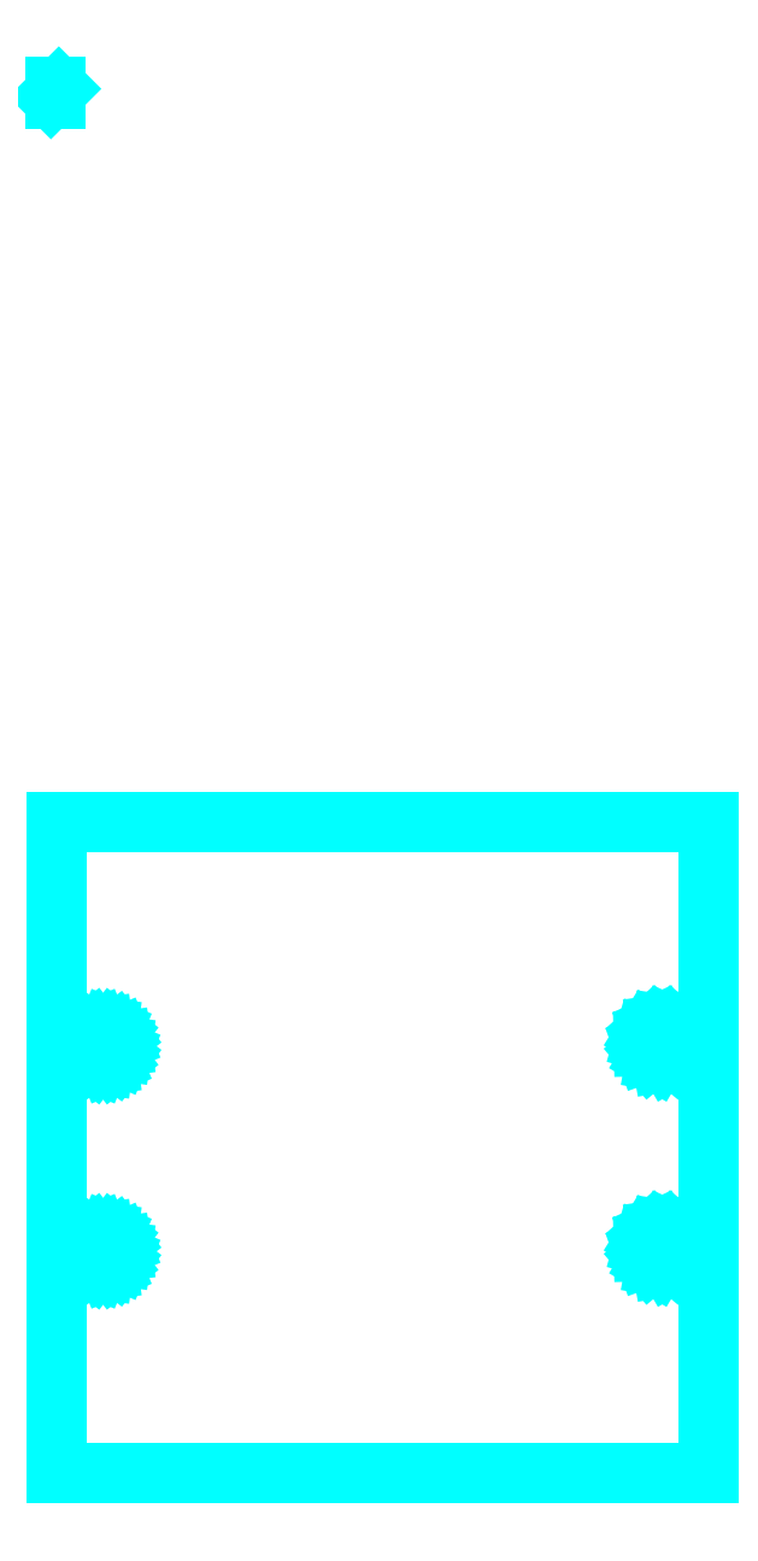
<metadata>
{"format":"dxf","ext":"dxf","renderer":"ezdxf+matplotlib","layout":"modelspace","background":"white","min_lineweight":24,"dpi":150}
</metadata>
<code>
0
SECTION
2
ENTITIES
0
LINE
8
Layer 1
10
0.8467
20
140.8
30
0
11
-0.8467
21
139.1
31
0
0
LINE
8
Layer 1
10
0
20
141.4
30
0
11
0
21
138.6
31
0
0
LINE
8
silkscreen
10
14.37
20
-108.7
30
0
11
14.23
21
-107.6
31
0
0
LINE
8
silkscreen
10
14.23
20
-107.6
30
0
11
13.83
21
-106.7
31
0
0
LINE
8
silkscreen
10
13.83
20
-106.7
30
0
11
13.2
21
-105.8
31
0
0
LINE
8
silkscreen
10
13.2
20
-105.8
30
0
11
12.36
21
-105.2
31
0
0
LINE
8
silkscreen
10
12.36
20
-105.2
30
0
11
11.39
21
-104.8
31
0
0
LINE
8
silkscreen
10
11.39
20
-104.8
30
0
11
10.36
21
-104.6
31
0
0
LINE
8
silkscreen
10
10.36
20
-104.6
30
0
11
9.329
21
-104.8
31
0
0
LINE
8
silkscreen
10
9.329
20
-104.8
30
0
11
8.354
21
-105.2
31
0
0
LINE
8
silkscreen
10
8.354
20
-105.2
30
0
11
7.518
21
-105.8
31
0
0
LINE
8
silkscreen
10
7.518
20
-105.8
30
0
11
6.887
21
-106.7
31
0
0
LINE
8
silkscreen
10
6.887
20
-106.7
30
0
11
6.489
21
-107.6
31
0
0
LINE
8
silkscreen
10
6.489
20
-107.6
30
0
11
6.35
21
-108.7
31
0
0
LINE
8
silkscreen
10
6.35
20
-108.7
30
0
11
6.489
21
-109.7
31
0
0
LINE
8
silkscreen
10
6.489
20
-109.7
30
0
11
6.887
21
-110.7
31
0
0
LINE
8
silkscreen
10
6.887
20
-110.7
30
0
11
7.518
21
-111.5
31
0
0
LINE
8
silkscreen
10
7.518
20
-111.5
30
0
11
8.354
21
-112.1
31
0
0
LINE
8
silkscreen
10
8.354
20
-112.1
30
0
11
9.329
21
-112.5
31
0
0
LINE
8
silkscreen
10
9.329
20
-112.5
30
0
11
10.36
21
-112.7
31
0
0
LINE
8
silkscreen
10
10.36
20
-112.7
30
0
11
11.39
21
-112.5
31
0
0
LINE
8
silkscreen
10
11.39
20
-112.5
30
0
11
12.36
21
-112.1
31
0
0
LINE
8
silkscreen
10
12.36
20
-112.1
30
0
11
13.2
21
-111.5
31
0
0
LINE
8
silkscreen
10
13.2
20
-111.5
30
0
11
13.83
21
-110.7
31
0
0
LINE
8
silkscreen
10
13.83
20
-110.7
30
0
11
14.23
21
-109.7
31
0
0
LINE
8
silkscreen
10
14.23
20
-109.7
30
0
11
14.37
21
-108.7
31
0
0
LINE
8
silkscreen
10
14.37
20
-108.7
30
0
11
14.37
21
-108.7
31
0
0
LINE
8
silkscreen
10
134.3
20
-108.7
30
0
11
134.4
21
-107.5
31
0
0
LINE
8
silkscreen
10
134.4
20
-107.5
30
0
11
134.1
21
-106.4
31
0
0
LINE
8
silkscreen
10
134.1
20
-106.4
30
0
11
133.5
21
-105.4
31
0
0
LINE
8
silkscreen
10
133.5
20
-105.4
30
0
11
132.6
21
-104.6
31
0
0
LINE
8
silkscreen
10
132.6
20
-104.6
30
0
11
131.5
21
-104.1
31
0
0
LINE
8
silkscreen
10
131.5
20
-104.1
30
0
11
130.4
21
-104
31
0
0
LINE
8
silkscreen
10
130.4
20
-104
30
0
11
129.3
21
-104.1
31
0
0
LINE
8
silkscreen
10
129.3
20
-104.1
30
0
11
128.2
21
-104.6
31
0
0
LINE
8
silkscreen
10
128.2
20
-104.6
30
0
11
127.3
21
-105.4
31
0
0
LINE
8
silkscreen
10
127.3
20
-105.4
30
0
11
126.7
21
-106.4
31
0
0
LINE
8
silkscreen
10
126.7
20
-106.4
30
0
11
126.4
21
-107.5
31
0
0
LINE
8
silkscreen
10
126.4
20
-107.5
30
0
11
126.4
21
-108.7
31
0
0
LINE
8
silkscreen
10
126.4
20
-108.7
30
0
11
126.9
21
-110
31
0
0
LINE
8
silkscreen
10
126.9
20
-110
30
0
11
127.8
21
-111
31
0
0
LINE
8
silkscreen
10
127.8
20
-111
30
0
11
129
21
-111.7
31
0
0
LINE
8
silkscreen
10
129
20
-111.7
30
0
11
130.4
21
-112
31
0
0
LINE
8
silkscreen
10
130.4
20
-112
30
0
11
131.8
21
-111.7
31
0
0
LINE
8
silkscreen
10
131.8
20
-111.7
30
0
11
133
21
-111
31
0
0
LINE
8
silkscreen
10
133
20
-111
30
0
11
133.9
21
-110
31
0
0
LINE
8
silkscreen
10
133.9
20
-110
30
0
11
134.3
21
-108.7
31
0
0
LINE
8
silkscreen
10
134.3
20
-108.7
30
0
11
134.3
21
-108.7
31
0
0
LINE
8
silkscreen
10
134.3
20
-64.63
30
0
11
134.4
21
-63.46
31
0
0
LINE
8
silkscreen
10
134.4
20
-63.46
30
0
11
134.1
21
-62.36
31
0
0
LINE
8
silkscreen
10
134.1
20
-62.36
30
0
11
133.5
21
-61.38
31
0
0
LINE
8
silkscreen
10
133.5
20
-61.38
30
0
11
132.6
21
-60.61
31
0
0
LINE
8
silkscreen
10
132.6
20
-60.61
30
0
11
131.5
21
-60.11
31
0
0
LINE
8
silkscreen
10
131.5
20
-60.11
30
0
11
130.4
21
-59.95
31
0
0
LINE
8
silkscreen
10
130.4
20
-59.95
30
0
11
129.3
21
-60.11
31
0
0
LINE
8
silkscreen
10
129.3
20
-60.11
30
0
11
128.2
21
-60.61
31
0
0
LINE
8
silkscreen
10
128.2
20
-60.61
30
0
11
127.3
21
-61.38
31
0
0
LINE
8
silkscreen
10
127.3
20
-61.38
30
0
11
126.7
21
-62.36
31
0
0
LINE
8
silkscreen
10
126.7
20
-62.36
30
0
11
126.4
21
-63.46
31
0
0
LINE
8
silkscreen
10
126.4
20
-63.46
30
0
11
126.4
21
-64.63
31
0
0
LINE
8
silkscreen
10
126.4
20
-64.63
30
0
11
126.9
21
-65.96
31
0
0
LINE
8
silkscreen
10
126.9
20
-65.96
30
0
11
127.8
21
-67.02
31
0
0
LINE
8
silkscreen
10
127.8
20
-67.02
30
0
11
129
21
-67.72
31
0
0
LINE
8
silkscreen
10
129
20
-67.72
30
0
11
130.4
21
-67.97
31
0
0
LINE
8
silkscreen
10
130.4
20
-67.97
30
0
11
131.8
21
-67.72
31
0
0
LINE
8
silkscreen
10
131.8
20
-67.72
30
0
11
133
21
-67.02
31
0
0
LINE
8
silkscreen
10
133
20
-67.02
30
0
11
133.9
21
-65.96
31
0
0
LINE
8
silkscreen
10
133.9
20
-65.96
30
0
11
134.3
21
-64.63
31
0
0
LINE
8
silkscreen
10
134.3
20
-64.63
30
0
11
134.3
21
-64.63
31
0
0
LINE
8
silkscreen
10
14.37
20
-64.63
30
0
11
14.23
21
-63.58
31
0
0
LINE
8
silkscreen
10
14.23
20
-63.58
30
0
11
13.83
21
-62.63
31
0
0
LINE
8
silkscreen
10
13.83
20
-62.63
30
0
11
13.2
21
-61.8
31
0
0
LINE
8
silkscreen
10
13.2
20
-61.8
30
0
11
12.36
21
-61.16
31
0
0
LINE
8
silkscreen
10
12.36
20
-61.16
30
0
11
11.39
21
-60.76
31
0
0
LINE
8
silkscreen
10
11.39
20
-60.76
30
0
11
10.36
21
-60.62
31
0
0
LINE
8
silkscreen
10
10.36
20
-60.62
30
0
11
9.329
21
-60.76
31
0
0
LINE
8
silkscreen
10
9.329
20
-60.76
30
0
11
8.354
21
-61.16
31
0
0
LINE
8
silkscreen
10
8.354
20
-61.16
30
0
11
7.518
21
-61.8
31
0
0
LINE
8
silkscreen
10
7.518
20
-61.8
30
0
11
6.887
21
-62.63
31
0
0
LINE
8
silkscreen
10
6.887
20
-62.63
30
0
11
6.489
21
-63.58
31
0
0
LINE
8
silkscreen
10
6.489
20
-63.58
30
0
11
6.35
21
-64.63
31
0
0
LINE
8
silkscreen
10
6.35
20
-64.63
30
0
11
6.489
21
-65.67
31
0
0
LINE
8
silkscreen
10
6.489
20
-65.67
30
0
11
6.887
21
-66.63
31
0
0
LINE
8
silkscreen
10
6.887
20
-66.63
30
0
11
7.518
21
-67.46
31
0
0
LINE
8
silkscreen
10
7.518
20
-67.46
30
0
11
8.354
21
-68.1
31
0
0
LINE
8
silkscreen
10
8.354
20
-68.1
30
0
11
9.329
21
-68.5
31
0
0
LINE
8
silkscreen
10
9.329
20
-68.5
30
0
11
10.36
21
-68.64
31
0
0
LINE
8
silkscreen
10
10.36
20
-68.64
30
0
11
11.39
21
-68.5
31
0
0
LINE
8
silkscreen
10
11.39
20
-68.5
30
0
11
12.36
21
-68.1
31
0
0
LINE
8
silkscreen
10
12.36
20
-68.1
30
0
11
13.2
21
-67.46
31
0
0
LINE
8
silkscreen
10
13.2
20
-67.46
30
0
11
13.83
21
-66.63
31
0
0
LINE
8
silkscreen
10
13.83
20
-66.63
30
0
11
14.23
21
-65.67
31
0
0
LINE
8
silkscreen
10
14.23
20
-65.67
30
0
11
14.37
21
-64.63
31
0
0
LINE
8
silkscreen
10
14.37
20
-64.63
30
0
11
14.37
21
-64.63
31
0
0
LINE
8
silkscreen
10
140.3
20
-16.65
30
0
11
140.3
21
-156.4
31
0
0
LINE
8
silkscreen
10
140.3
20
-156.4
30
0
11
0.3556
21
-156.4
31
0
0
LINE
8
silkscreen
10
0.3556
20
-156.4
30
0
11
0.3556
21
-16.65
31
0
0
LINE
8
silkscreen
10
0.3556
20
-16.65
30
0
11
140.3
21
-16.65
31
0
0
ENDSEC
0
EOF

</code>
